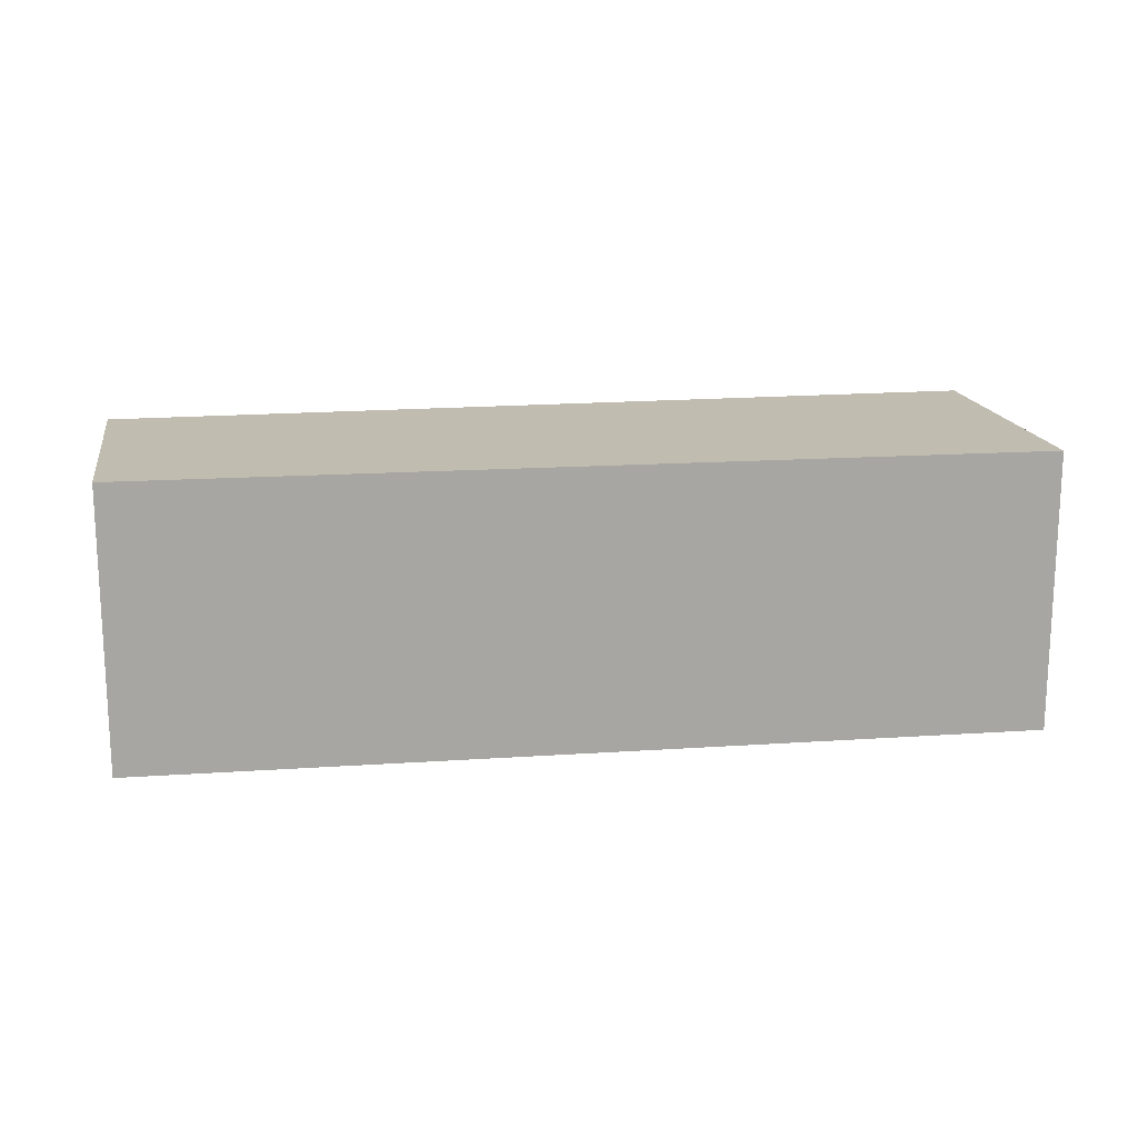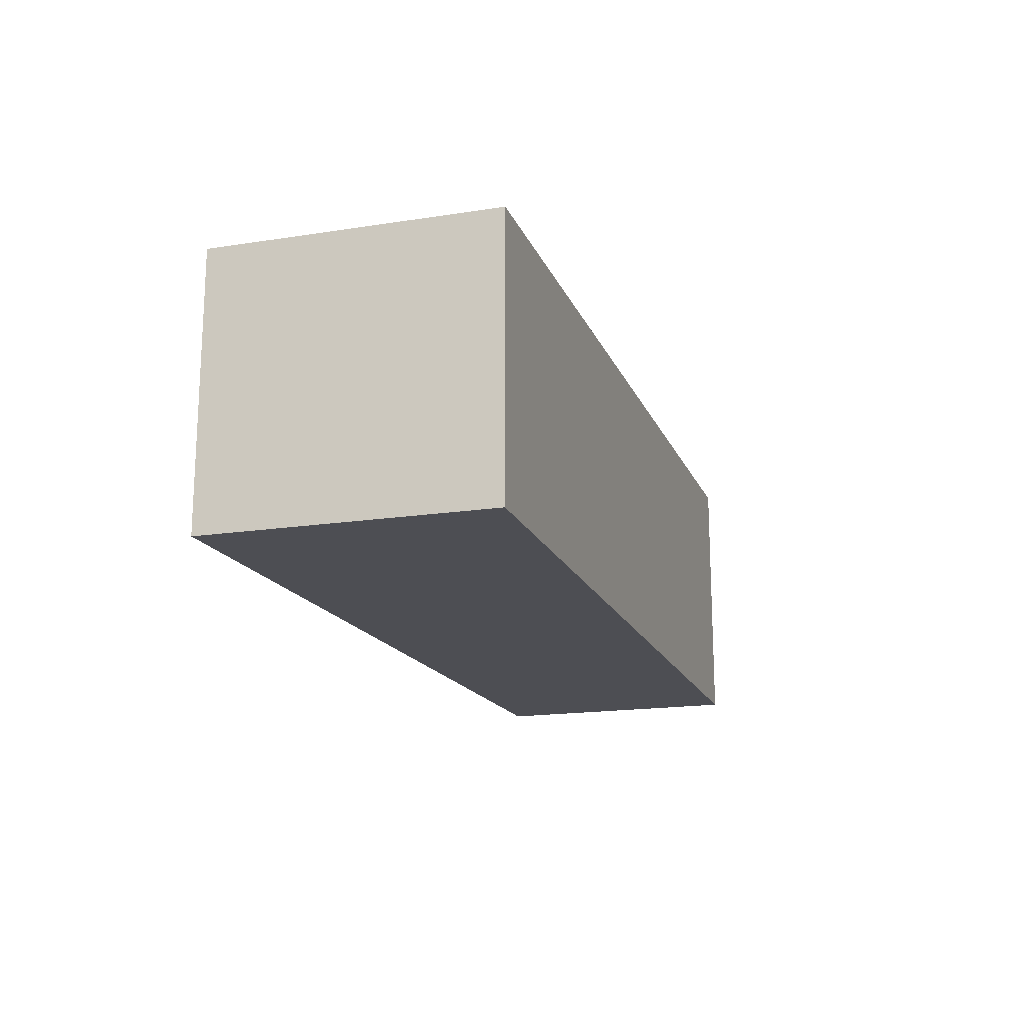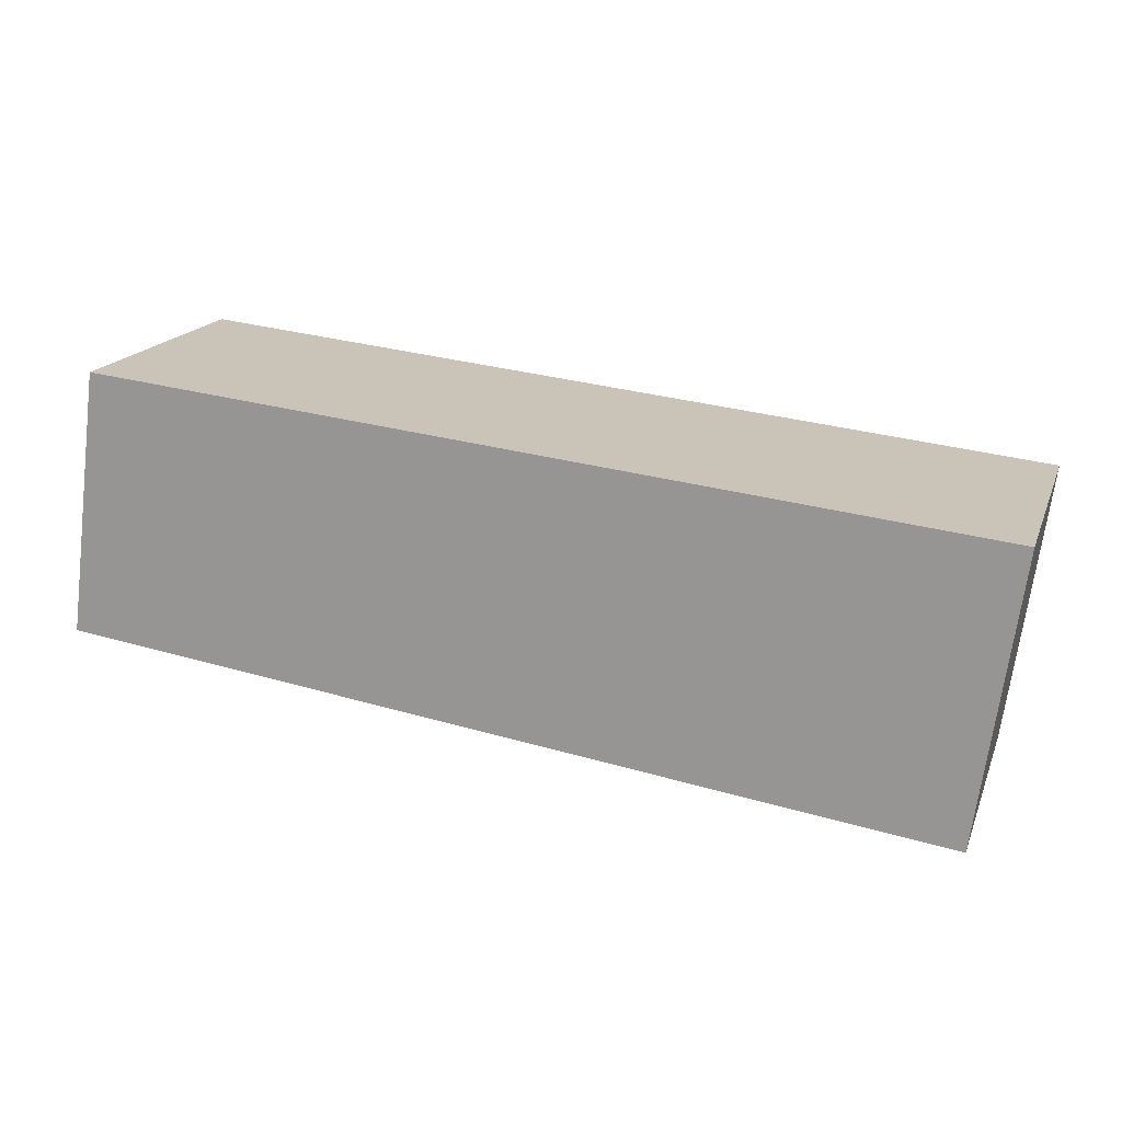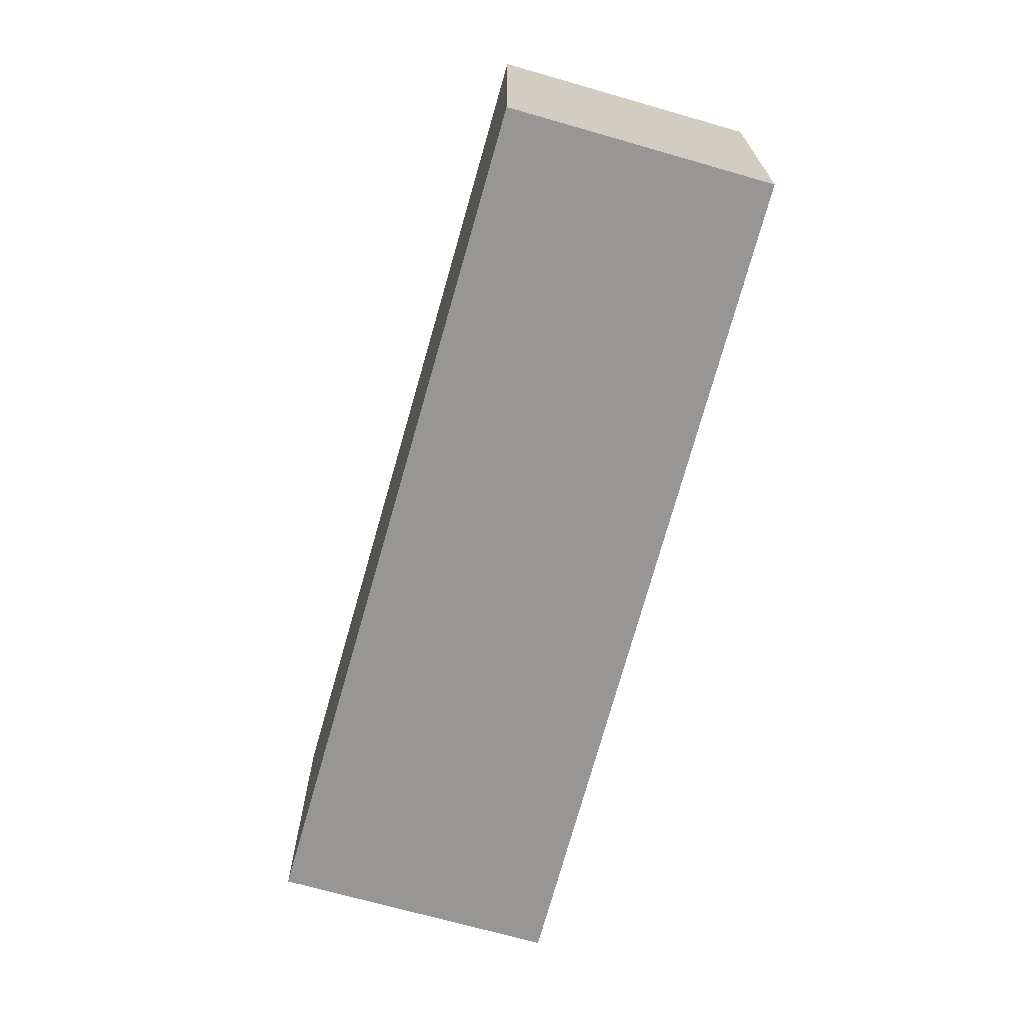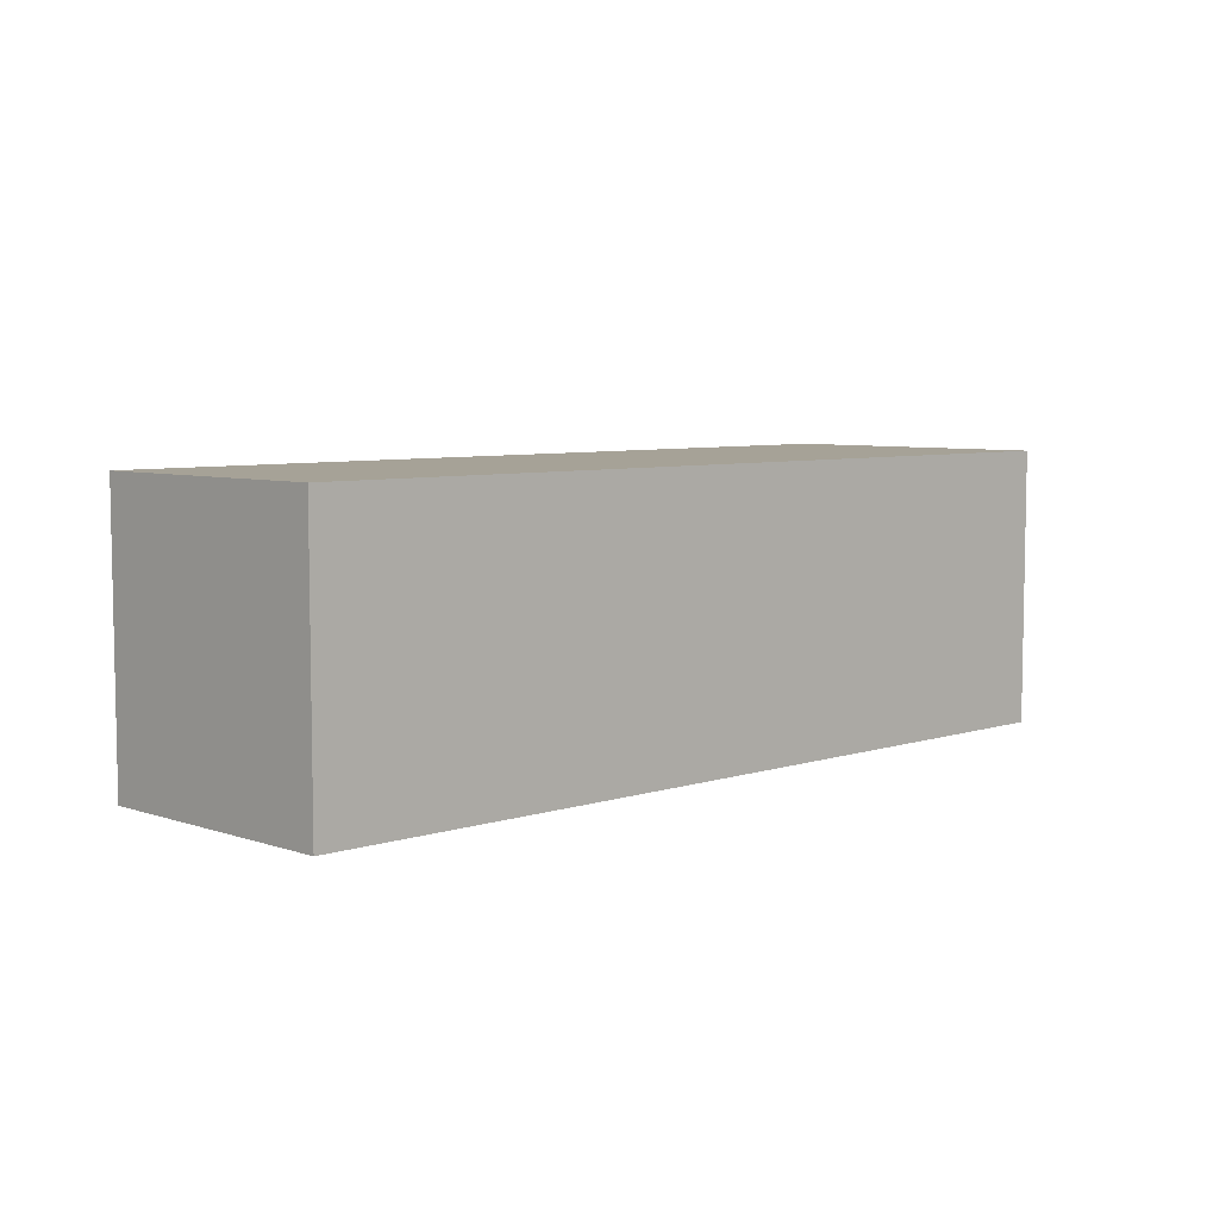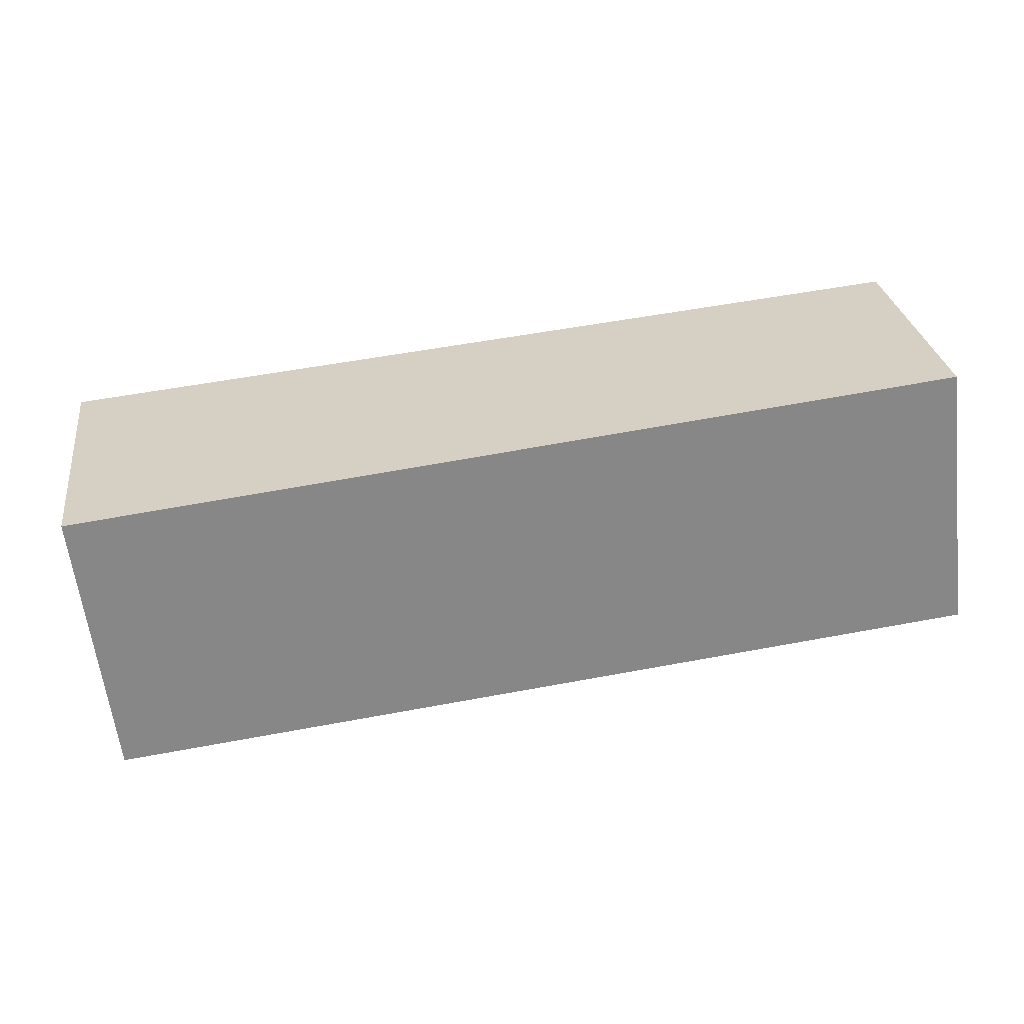
<metadata>
{"format":"obj","ext":"obj","renderer":"f3d","projection":"perspective","resolution":1024,"background":"white","views":[{"elev":16.4,"azim":-2.0,"up":"+Y"},{"elev":-17.3,"azim":115.1,"up":"+Y"},{"elev":17.6,"azim":17.3,"up":"+Z"},{"elev":-68.0,"azim":-98.4,"up":"+Y"},{"elev":6.4,"azim":-37.6,"up":"+Y"},{"elev":-61.2,"azim":-173.2,"up":"+Z"}]}
</metadata>
<code>
v  0.23 1.834 1.731
v  5.742 1.834 -0.764
v  0 1.834 1.123e-16
v  6.051 1.834 1.123
v  5.787 1.834 -0.77
v  5.787 4.715e-17 -0.77
v  0 0 0
v  5.742 4.678e-17 -0.764
v  0.23 -1.06e-16 1.731
v  6.051 -6.876e-17 1.123
g defaultobject
f 1 2 3
f 2 1 4
f 2 4 5
f 6 2 5
f 2 6 3
f 3 6 7
f 7 6 8
f 7 1 3
f 1 7 9
f 9 4 1
f 4 9 10
f 10 5 4
f 5 10 6
f 8 9 7
f 9 8 6
f 9 6 10

</code>
